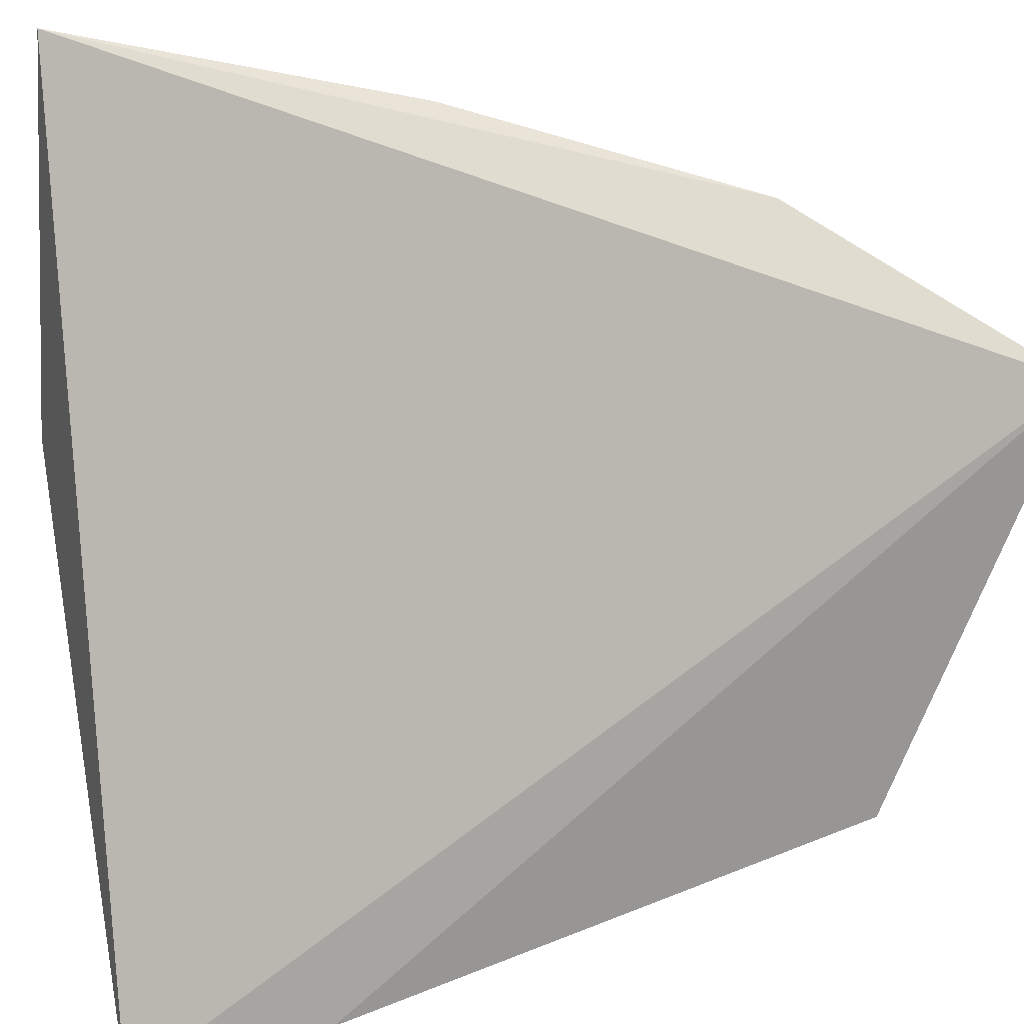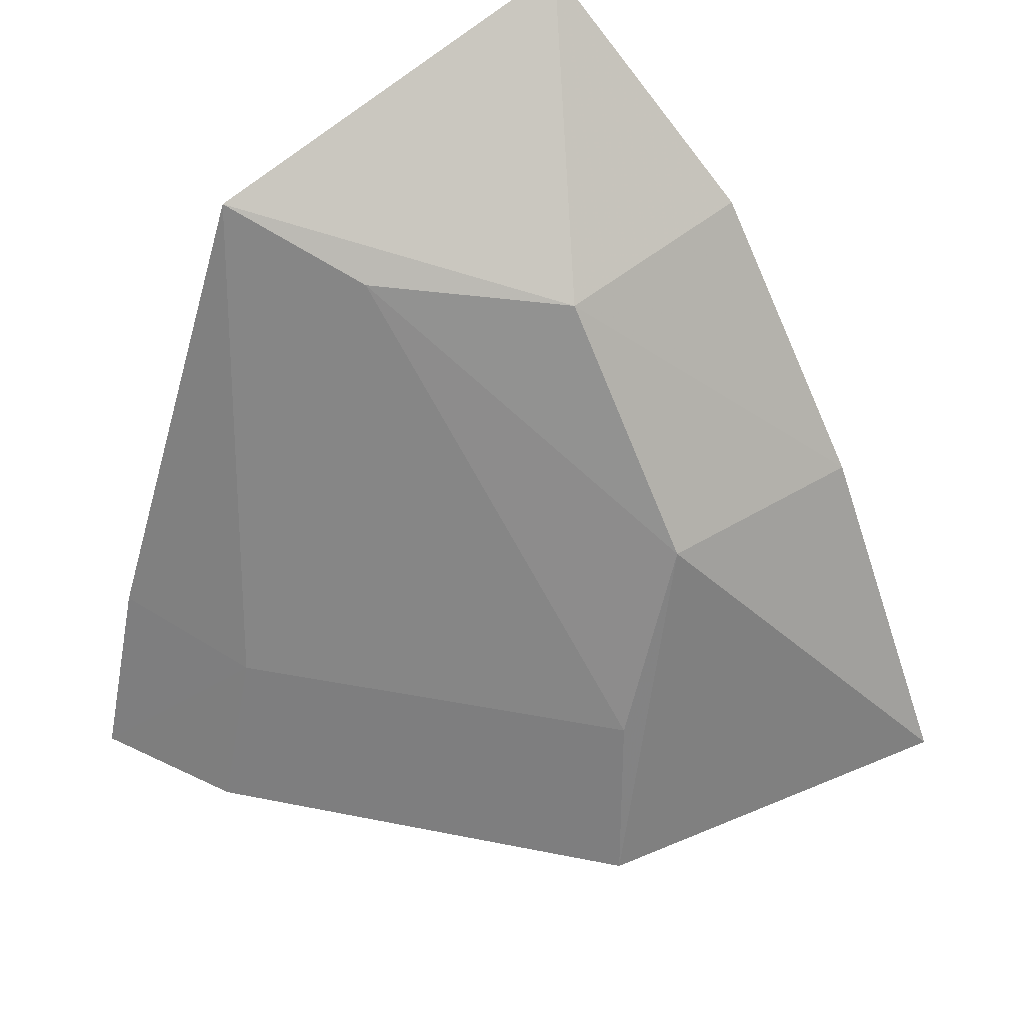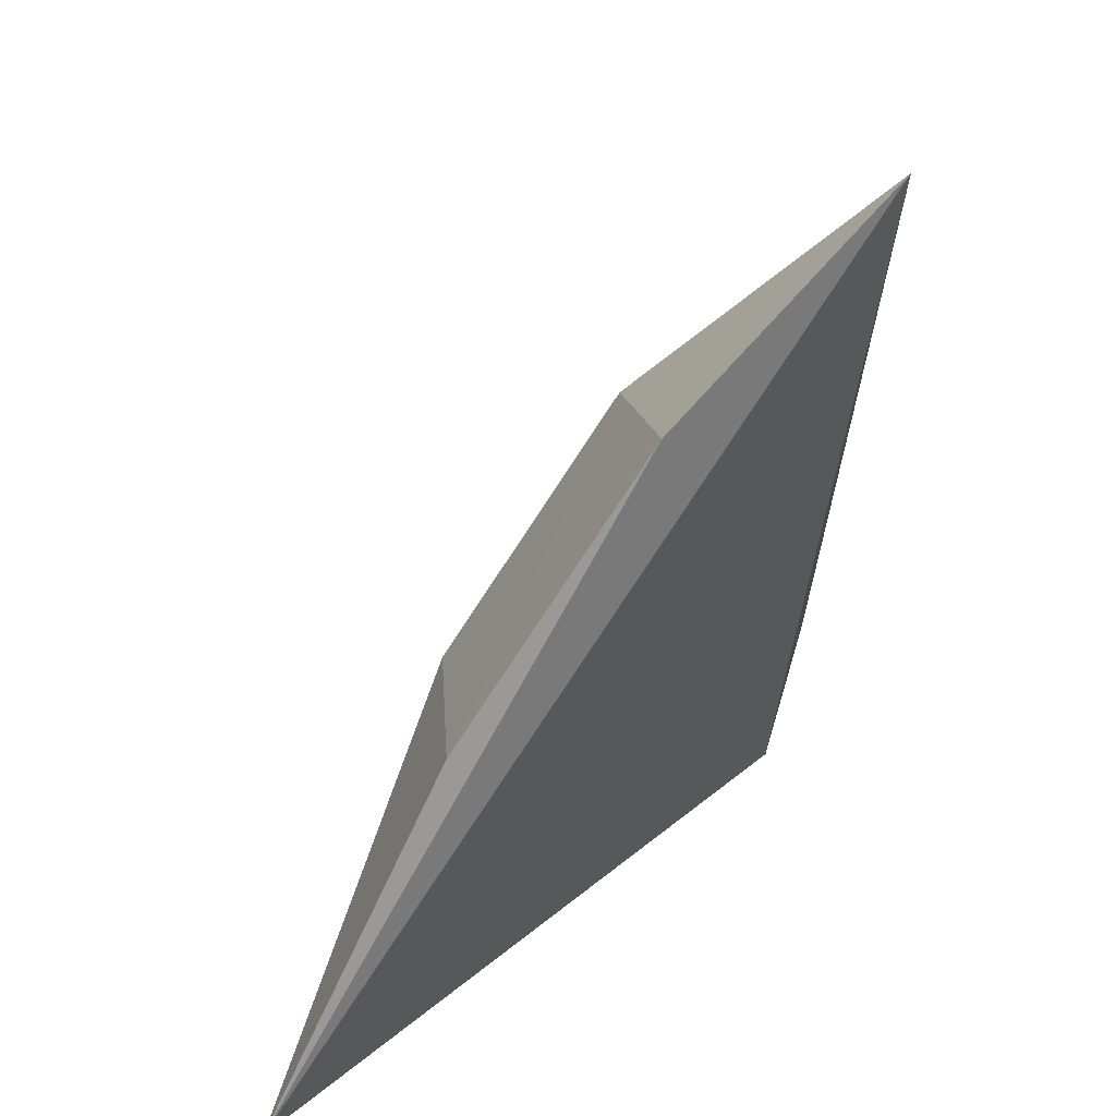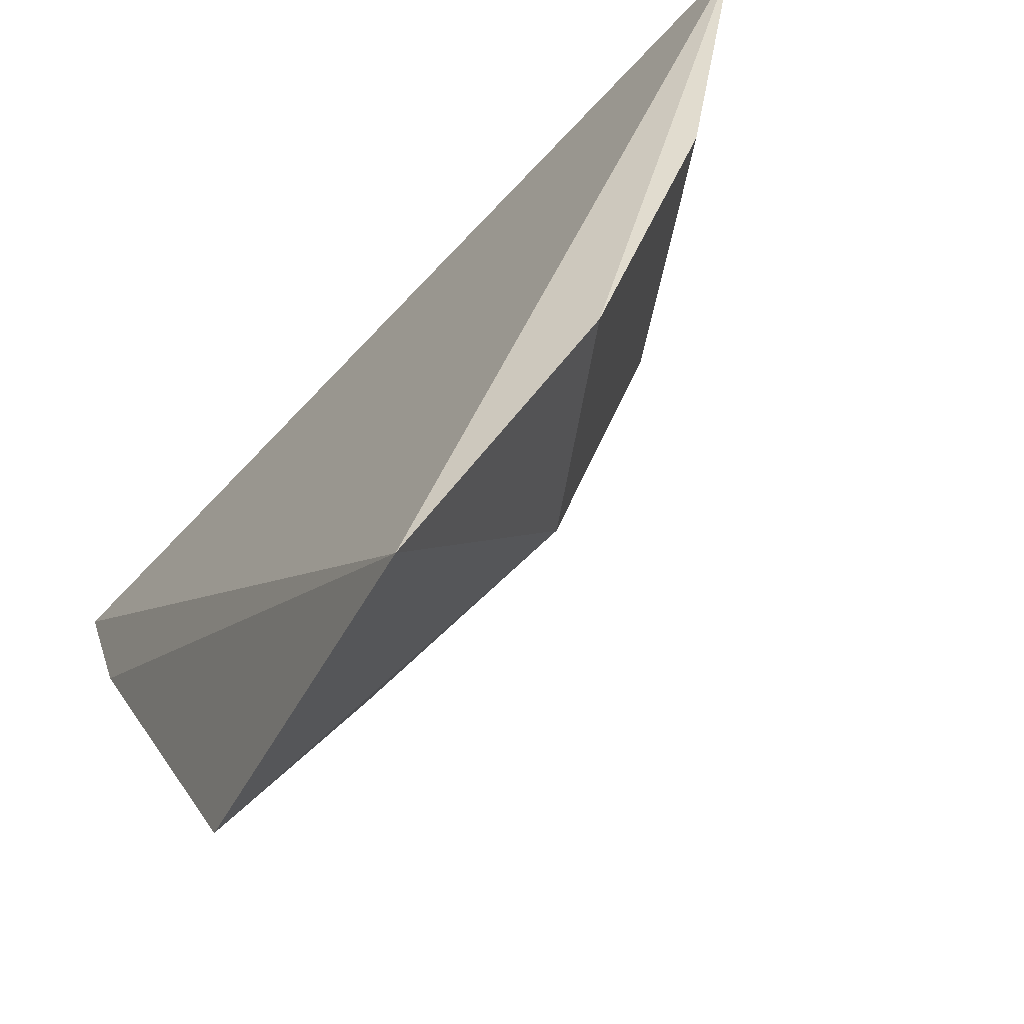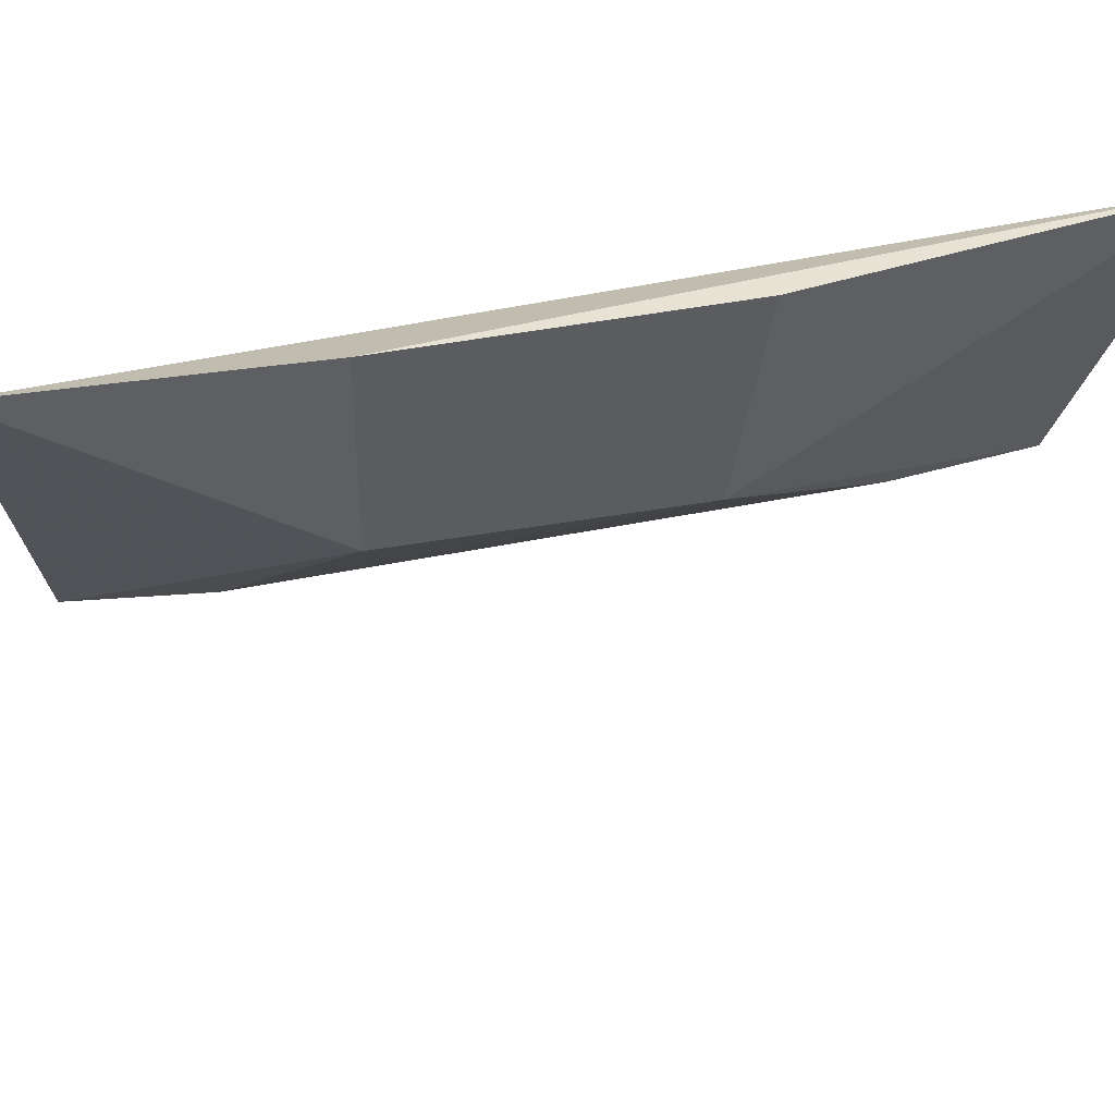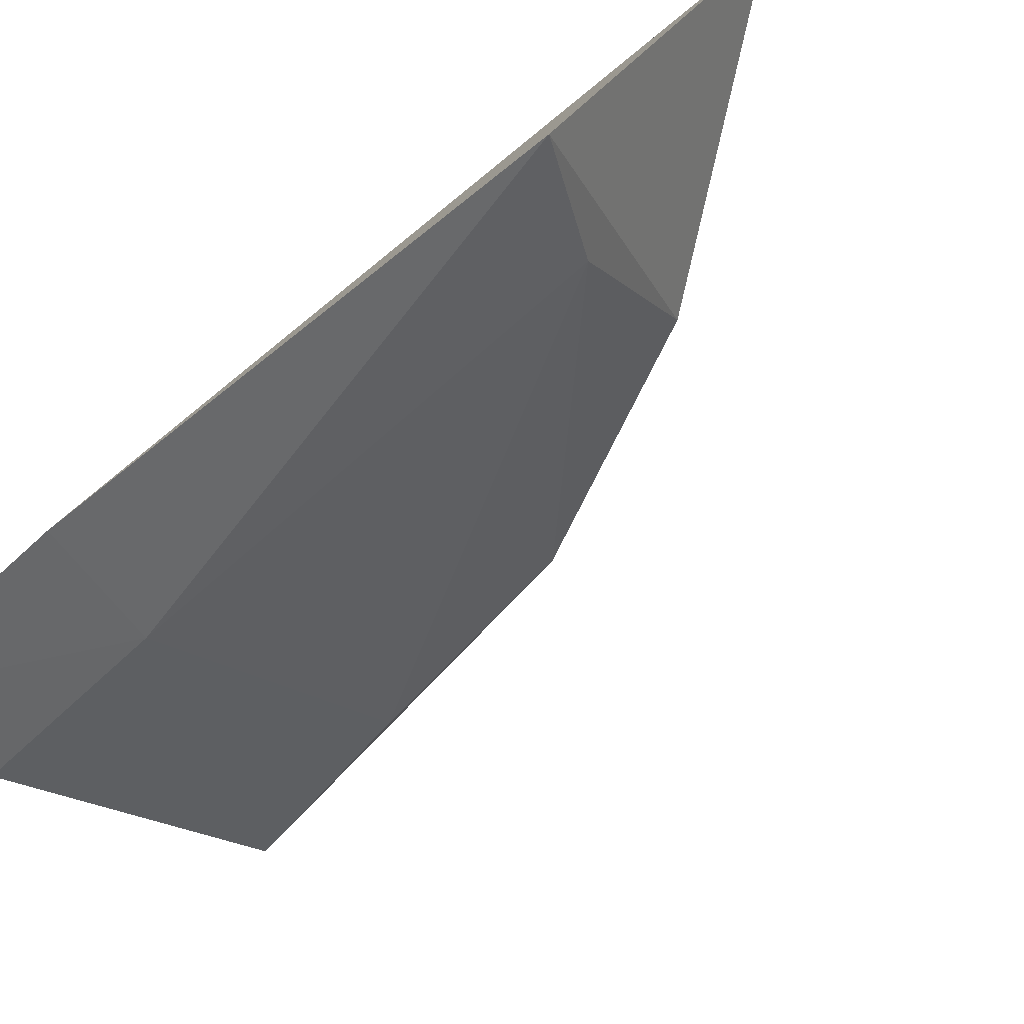
<metadata>
{"format":"obj","ext":"obj","renderer":"f3d","projection":"perspective","resolution":1024,"background":"white","views":[{"elev":42.8,"azim":81.5,"up":"+Z"},{"elev":47.5,"azim":-135.3,"up":"+Y"},{"elev":20.7,"azim":-14.7,"up":"+Y"},{"elev":34.5,"azim":161.9,"up":"+Z"},{"elev":40.0,"azim":-138.6,"up":"+Z"},{"elev":-53.4,"azim":123.5,"up":"+Z"}]}
</metadata>
<code>
v -0.03197 -0.2675 -0.03297
v -0.03101 -0.2553 -0.02867
v -0.03921 -0.2141 0.007271
v -0.0316 -0.2246 -0.01646
v -0.041 -0.257 -0.02608
v -0.07669 -0.2665 0.009826
v -0.06673 -0.2692 -0.0133
v -0.04183 -0.2679 -0.02988
v -0.04119 -0.2282 -0.01261
v -0.06409 -0.2577 -0.01053
v -0.05213 -0.2287 -0.00395
v -0.06285 -0.2445 -0.004479
v -0.05375 -0.2271 0.009826
v -0.06575 -0.2444 0.009826
f 1 2 3
f 3 2 4
f 5 2 1
f 5 4 2
f 6 1 3
f 7 1 6
f 8 5 1
f 8 1 7
f 9 4 5
f 10 8 7
f 10 5 8
f 10 9 5
f 11 3 4
f 11 4 9
f 12 10 7
f 12 7 6
f 12 11 9
f 12 9 10
f 13 6 3
f 13 3 11
f 14 12 6
f 14 6 13
f 14 13 11
f 14 11 12

</code>
